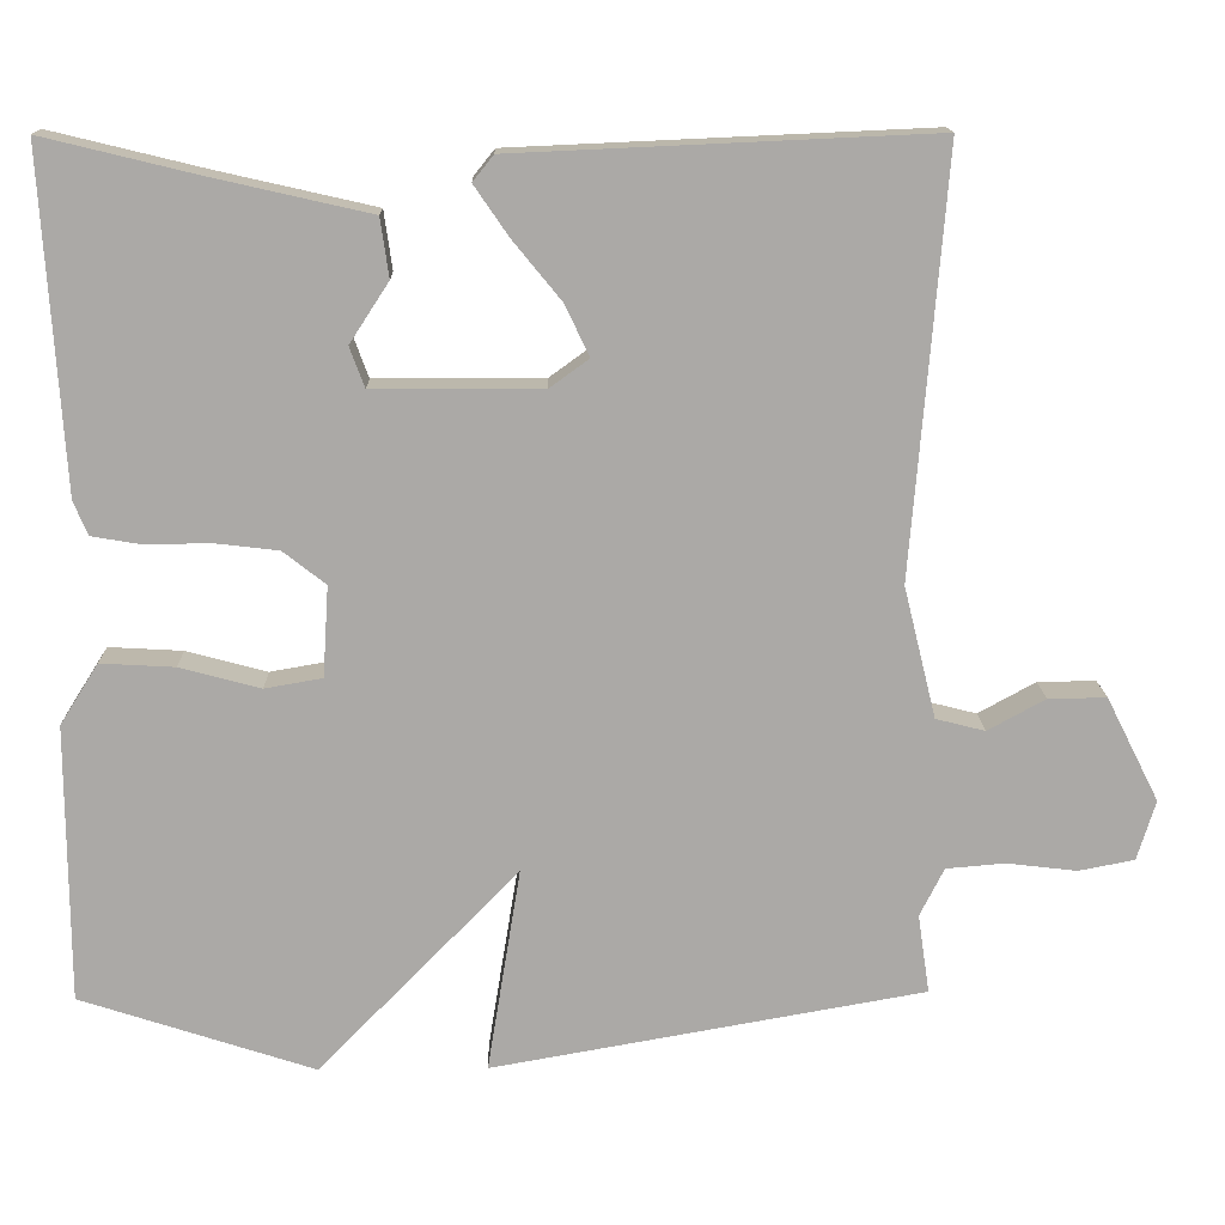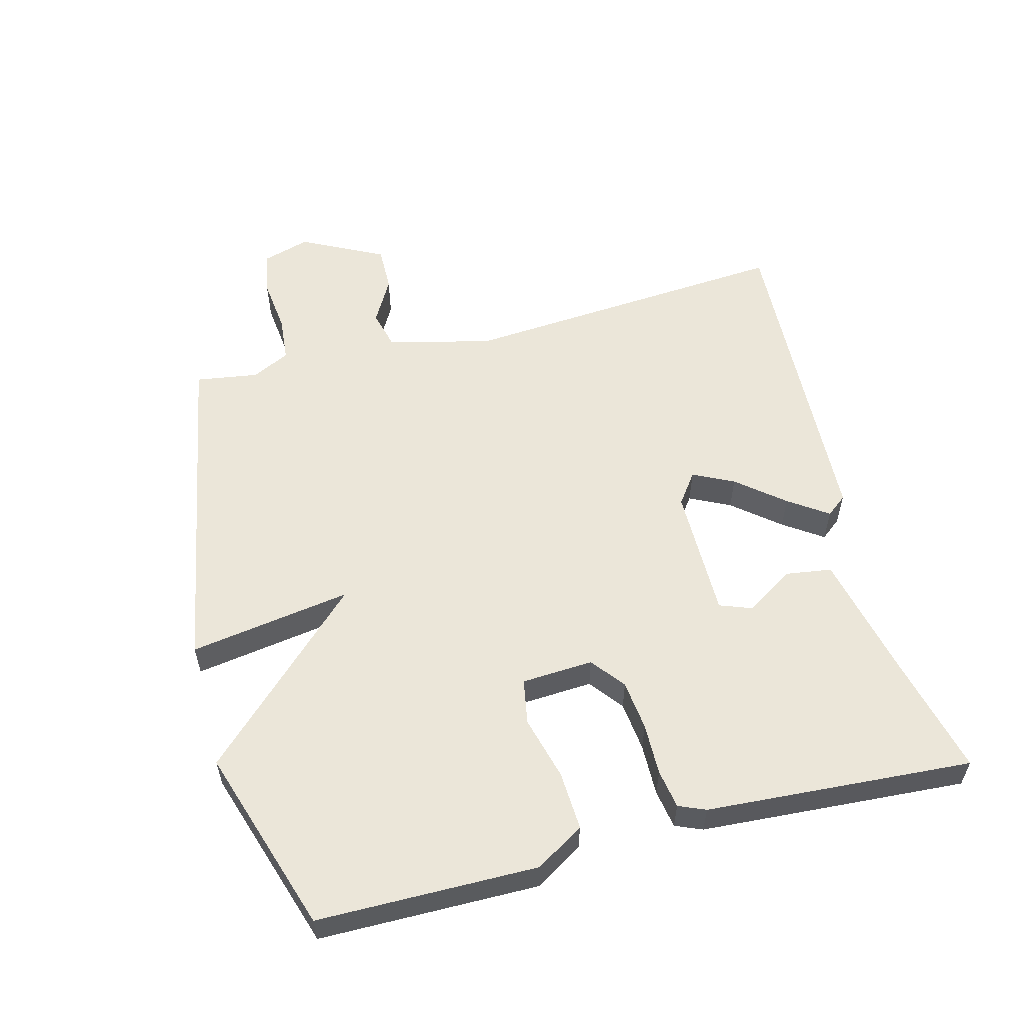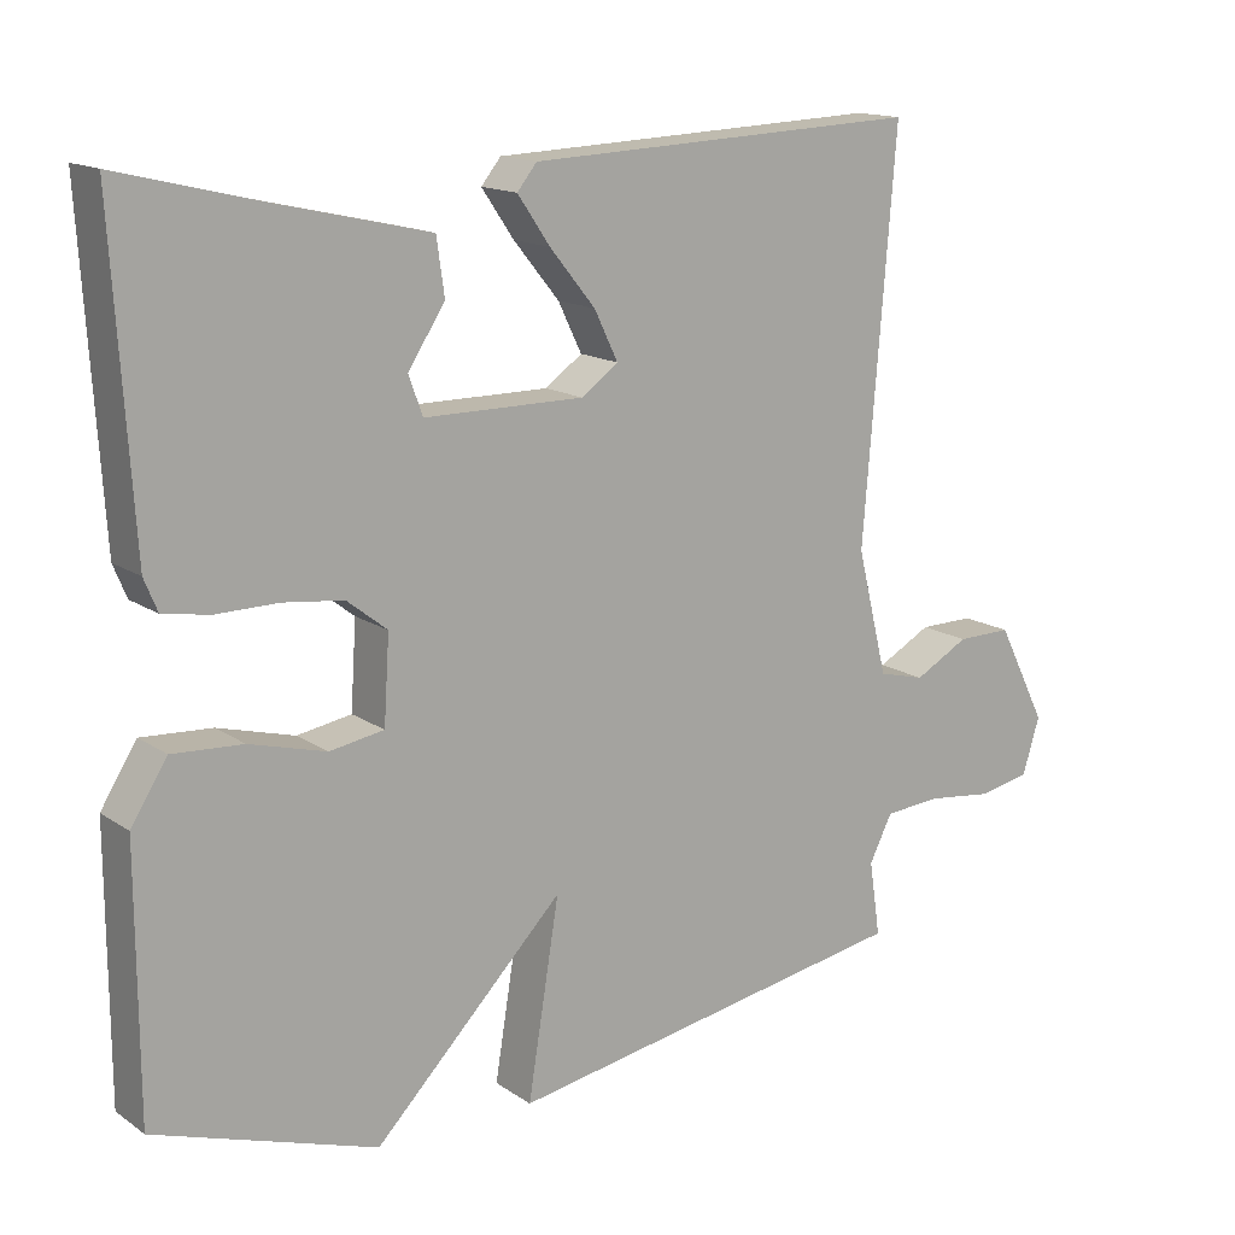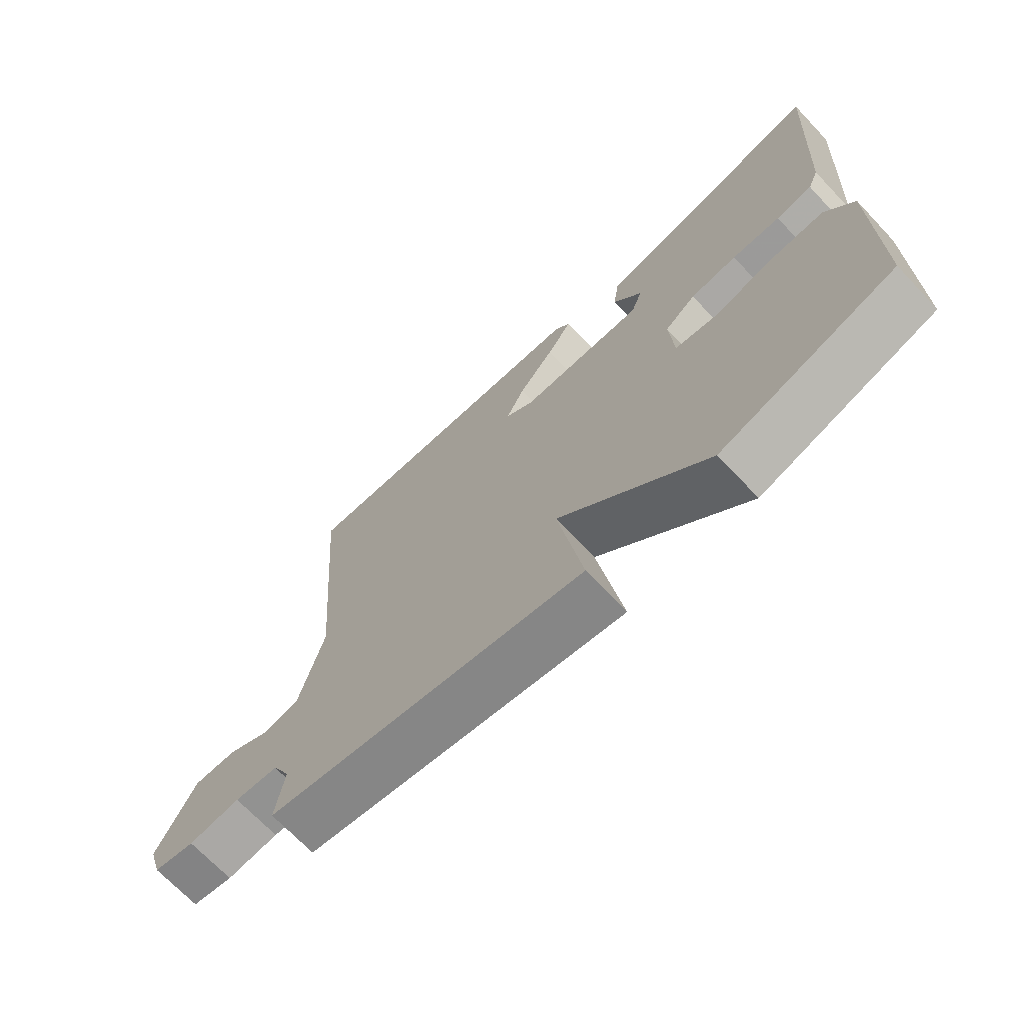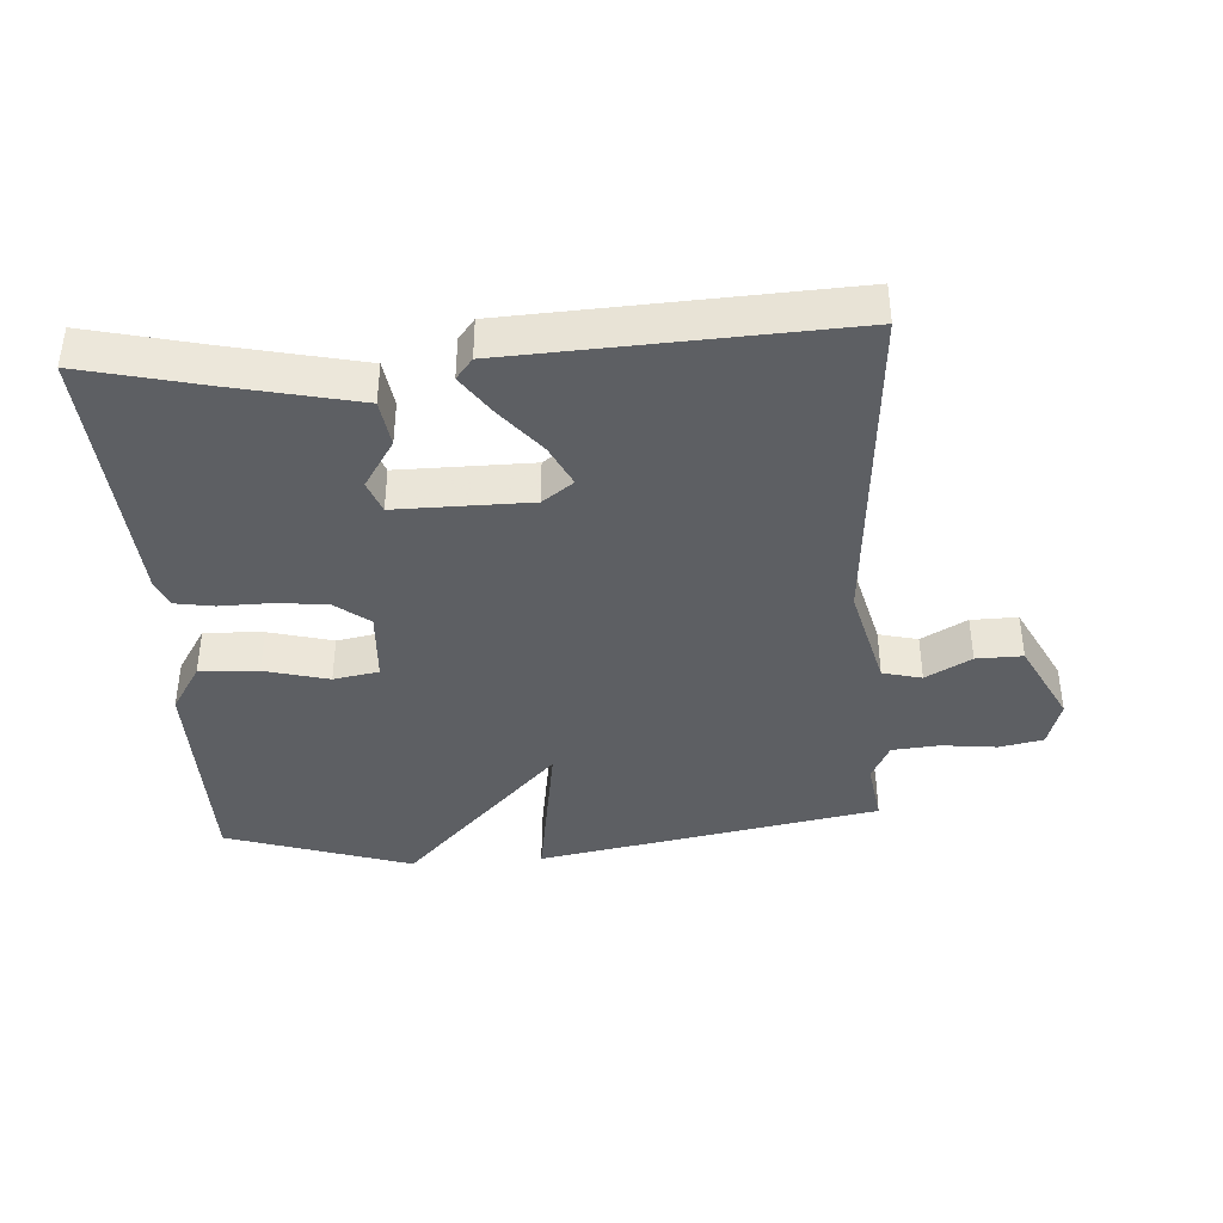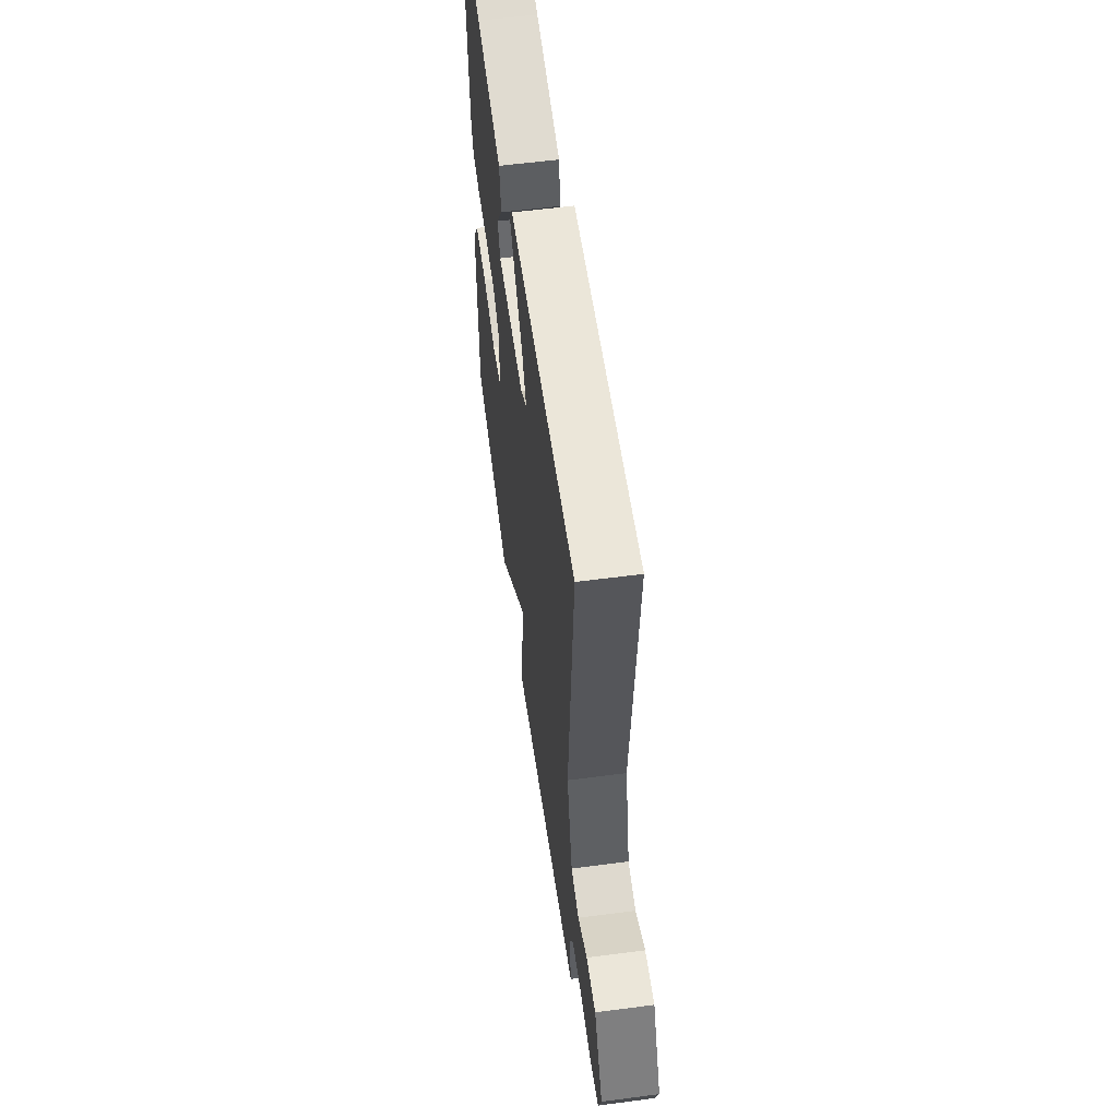
<metadata>
{"format":"obj","ext":"obj","renderer":"f3d","projection":"perspective","resolution":1024,"background":"white","views":[{"elev":14.6,"azim":-1.3,"up":"+Z"},{"elev":56.5,"azim":-104.4,"up":"+Y"},{"elev":14.8,"azim":-35.3,"up":"+Z"},{"elev":-70.1,"azim":-136.5,"up":"+Z"},{"elev":-39.9,"azim":4.1,"up":"+Y"},{"elev":57.7,"azim":82.2,"up":"+Z"}]}
</metadata>
<code>
v 0.5 0.07 -0.5
v -0.019 0.07 -0.592
v 0.021 0.07 -0.346
v -0.219 0.07 -0.592
v -0.5 0.07 -0.5
v -0.501 0.07 -0.166
v -0.455 0.07 -0.093
v -0.366 0.07 -0.098
v -0.269 0.07 -0.124
v -0.2 0.07 -0.112
v -0.193 0.07 -0.003
v -0.244 0.07 0.037
v -0.32 0.07 0.046
v -0.399 0.07 0.045
v -0.458 0.07 0.055
v -0.475 0.07 0.096
v -0.5 0.07 0.5
v -0.315 0.07 0.455
v -0.126 0.07 0.412
v -0.116 0.07 0.341
v -0.163 0.07 0.269
v -0.145 0.07 0.22
v 0.057 0.07 0.22
v 0.104 0.07 0.254
v 0.074 0.07 0.316
v 0.016 0.07 0.387
v -0.025 0.07 0.447
v 0 0.07 0.478
v 0.5 0.07 0.5
v 0.459 0.07 -0.007
v 0.498 0.07 -0.165
v 0.557 0.07 -0.18
v 0.626 0.07 -0.142
v 0.696 0.07 -0.141
v 0.759 0.07 -0.266
v 0.737 0.07 -0.338
v 0.67 0.07 -0.351
v 0.586 0.07 -0.341
v 0.515 0.07 -0.347
v 0.486 0.07 -0.405
v 0.5 0 -0.5
v -0.019 0 -0.592
v 0.021 0 -0.346
v -0.219 0 -0.592
v -0.5 0 -0.5
v -0.501 0 -0.166
v -0.455 0 -0.093
v -0.366 0 -0.098
v -0.269 0 -0.124
v -0.2 0 -0.112
v -0.193 0 -0.003
v -0.244 0 0.037
v -0.32 0 0.046
v -0.399 0 0.045
v -0.458 0 0.055
v -0.475 0 0.096
v -0.5 0 0.5
v -0.315 0 0.455
v -0.126 0 0.412
v -0.116 0 0.341
v -0.163 0 0.269
v -0.145 0 0.22
v 0.057 0 0.22
v 0.104 0 0.254
v 0.074 0 0.316
v 0.016 0 0.387
v -0.025 0 0.447
v 0 0 0.478
v 0.5 0 0.5
v 0.459 0 -0.007
v 0.498 0 -0.165
v 0.557 0 -0.18
v 0.626 0 -0.142
v 0.696 0 -0.141
v 0.759 0 -0.266
v 0.737 0 -0.338
v 0.67 0 -0.351
v 0.586 0 -0.341
v 0.515 0 -0.347
v 0.486 0 -0.405
f 36 37 38
f 35 36 38
f 34 35 38
f 33 34 38
f 32 33 38
f 31 32 38 39
f 30 31 39 40
f 28 29 30
f 27 28 30
f 26 27 30
f 25 26 30
f 24 25 30 40
f 18 19 20 21
f 18 21 22
f 17 18 22
f 16 17 22
f 15 16 22
f 14 15 22
f 13 14 22
f 12 13 22 23
f 7 8 9
f 6 7 9
f 5 6 9
f 4 5 9
f 3 4 9
f 3 9 10
f 40 1 2 3
f 3 10 11
f 40 3 11
f 24 40 11
f 23 24 11
f 11 12 23
f 78 77 76
f 78 76 75
f 78 75 74
f 78 74 73
f 78 73 72
f 79 78 72 71
f 80 79 71 70
f 70 69 68
f 70 68 67
f 70 67 66
f 70 66 65
f 80 70 65 64
f 61 60 59 58
f 62 61 58
f 62 58 57
f 62 57 56
f 62 56 55
f 62 55 54
f 62 54 53
f 63 62 53 52
f 49 48 47
f 49 47 46
f 49 46 45
f 49 45 44
f 49 44 43
f 50 49 43
f 43 42 41 80
f 51 50 43
f 51 43 80
f 51 80 64
f 51 64 63
f 63 52 51
f 1 41 42 2
f 2 42 43 3
f 3 43 44 4
f 4 44 45 5
f 5 45 46 6
f 6 46 47 7
f 7 47 48 8
f 8 48 49 9
f 9 49 50 10
f 10 50 51 11
f 11 51 52 12
f 12 52 53 13
f 13 53 54 14
f 14 54 55 15
f 15 55 56 16
f 16 56 57 17
f 17 57 58 18
f 18 58 59 19
f 19 59 60 20
f 20 60 61 21
f 21 61 62 22
f 22 62 63 23
f 23 63 64 24
f 24 64 65 25
f 25 65 66 26
f 26 66 67 27
f 27 67 68 28
f 28 68 69 29
f 29 69 70 30
f 30 70 71 31
f 31 71 72 32
f 32 72 73 33
f 33 73 74 34
f 34 74 75 35
f 35 75 76 36
f 36 76 77 37
f 37 77 78 38
f 38 78 79 39
f 39 79 80 40
f 40 80 41 1

</code>
